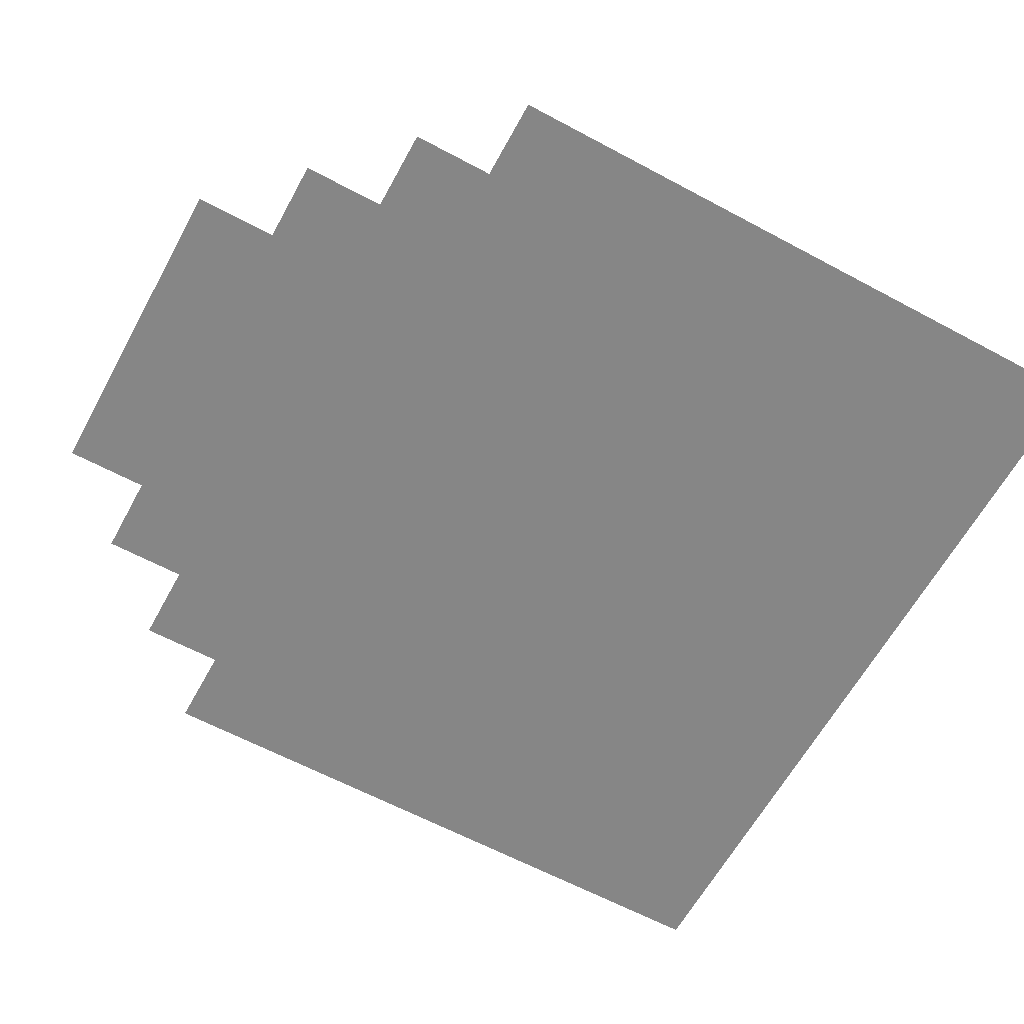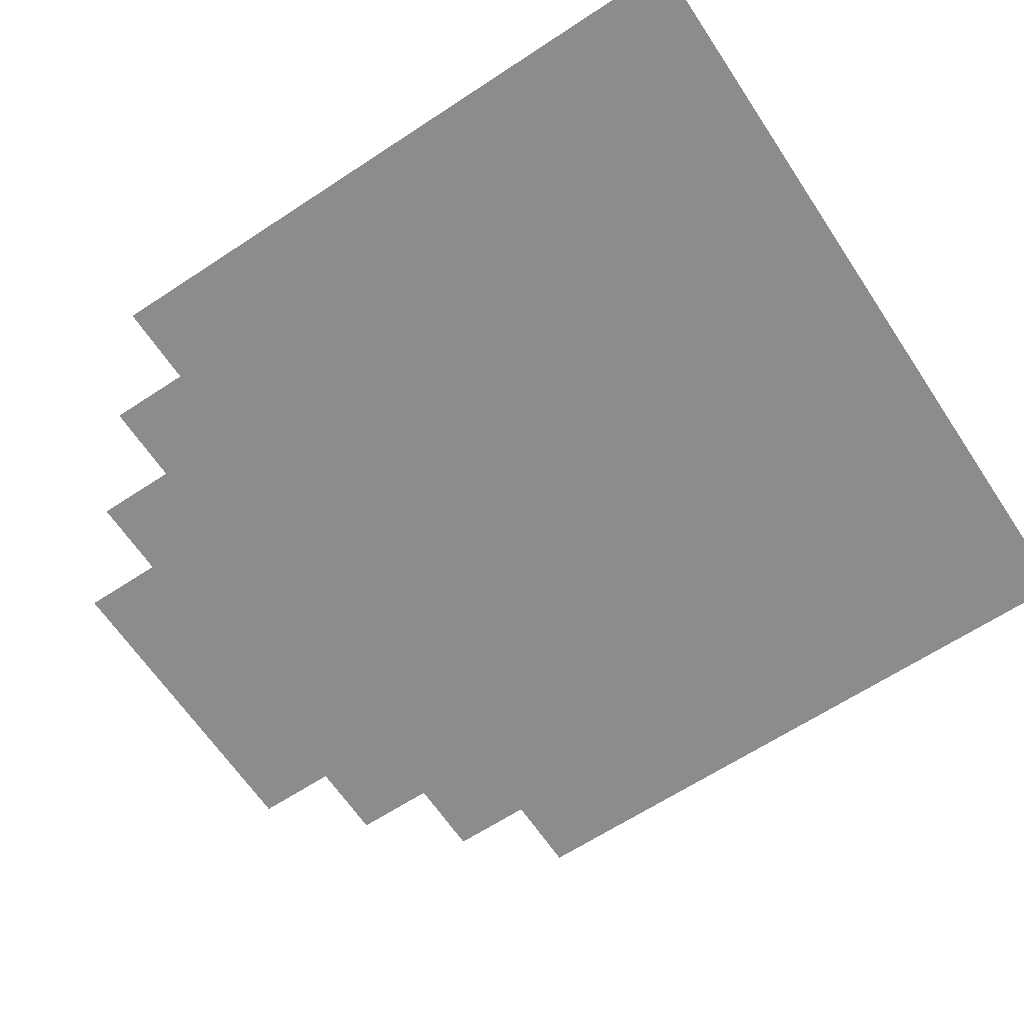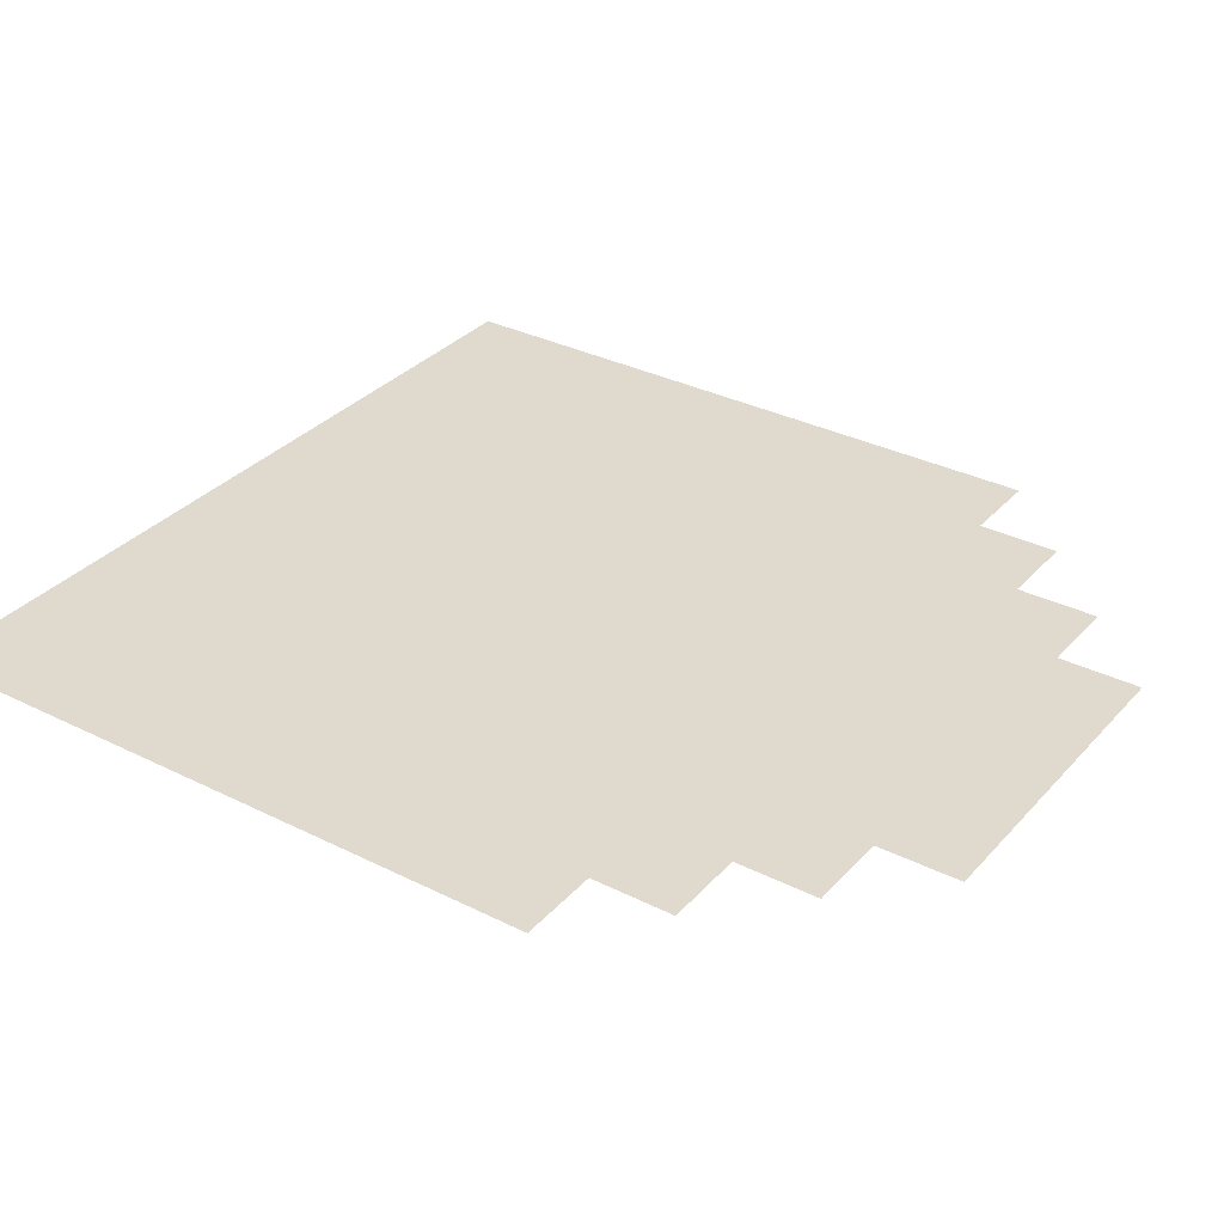
<metadata>
{"format":"obj","ext":"obj","renderer":"f3d","projection":"perspective","resolution":1024,"background":"white","views":[{"elev":-62.2,"azim":61.4,"up":"+Z"},{"elev":-64.3,"azim":123.6,"up":"+Z"},{"elev":32.9,"azim":-55.3,"up":"+Z"}]}
</metadata>
<code>
o Fortress_Flag_S_02
v -0.125 -0.125 0
v -0.0625 -0.125 0
v 0 -0.125 0
v 0.0625 -0.125 0
v 0.125 -0.125 0
v 0.1875 -0.125 0
v 0.25 -0.125 0
v -0.25 -0.0625 0
v -0.1875 -0.0625 0
v -0.125 -0.0625 0
v -0.0625 -0.0625 0
v 0 -0.0625 0
v 0.0625 -0.0625 0
v 0.125 -0.0625 0
v 0.1875 -0.0625 0
v 0.25 -0.0625 0
v -0.3125 -0.5 0
v -0.3125 -0.4375 0
v 0.3125 0 0
v -0.3125 0 0
v -0.3125 -0.375 0
v -0.3125 -0.3125 0
v -0.3125 -0.25 0
v -0.3125 -0.1875 0
v -0.3125 -0.125 0
v -0.3125 -0.0625 0
v 0.3125 -0.0625 0
v 0.3125 -0.125 0
v 0.3125 -0.1875 0
v 0.3125 -0.25 0
v 0.3125 -0.3125 0
v 0.3125 -0.375 0
v 0.3125 -0.4375 0
v 0.3125 -0.5 0
v -0.1875 -0.125 0
v -0.25 -0.125 0
v 0.25 -0.1875 0
v 0.1875 -0.1875 0
v 0.125 -0.1875 0
v 0.0625 -0.1875 0
v 0 -0.1875 0
v -0.0625 -0.1875 0
v -0.125 -0.1875 0
v -0.1875 -0.1875 0
v -0.25 -0.1875 0
v 0.25 -0.25 0
v 0.1875 -0.25 0
v 0.125 -0.25 0
v 0.0625 -0.25 0
v 0 -0.25 0
v -0.0625 -0.25 0
v -0.125 -0.25 0
v -0.1875 -0.25 0
v -0.25 -0.25 0
v 0.25 -0.3125 0
v 0.1875 -0.3125 0
v 0.125 -0.3125 0
v 0.0625 -0.3125 0
v 0 -0.3125 0
v -0.0625 -0.3125 0
v -0.125 -0.3125 0
v -0.1875 -0.3125 0
v -0.25 -0.3125 0
v 0.25 -0.375 0
v 0.1875 -0.375 0
v 0.125 -0.375 0
v 0.0625 -0.375 0
v 0 -0.375 0
v -0.0625 -0.375 0
v -0.125 -0.375 0
v -0.1875 -0.375 0
v -0.25 -0.375 0
v 0.25 -0.4375 0
v 0.1875 -0.4375 0
v 0.125 -0.4375 0
v 0.0625 -0.4375 0
v 0 -0.4375 0
v -0.0625 -0.4375 0
v -0.125 -0.4375 0
v -0.1875 -0.4375 0
v -0.25 -0.4375 0
v 0.25 -0.5 0
v 0.1875 -0.5 0
v 0.125 -0.5 0
v 0.0625 -0.5 0
v 0 -0.5 0
v -0.0625 -0.5 0
v -0.125 -0.5 0
v -0.1875 -0.5 0
v -0.25 -0.5 0
v 0.25 -0.5625 0
v 0.1875 -0.5625 0
v 0.125 -0.5625 0
v 0.0625 -0.5625 0
v 0 -0.5625 0
v -0.0625 -0.5625 0
v -0.125 -0.5625 0
v -0.1875 -0.5625 0
v -0.25 -0.5625 0
v 0.1875 -0.625 0
v 0.125 -0.625 0
v 0.0625 -0.625 0
v 0 -0.625 0
v -0.0625 -0.625 0
v -0.125 -0.625 0
v -0.1875 -0.625 0
v 0.25 0 0
v 0.1875 0 0
v 0.125 0 0
v 0.0625 0 0
v 0 0 0
v -0.0625 0 0
v -0.125 0 0
v -0.1875 0 0
v -0.25 0 0
v -0.125 -0.6875 0
v -0.0625 -0.6875 0
v 0 -0.6875 0
v 0.0625 -0.6875 0
v 0.125 -0.6875 0
v -0.03125 -0.0625 0
v 0.03125 -0.0625 0
v 0.09375 -0.0625 0
v 0.1562 -0.0625 0
v 0.2188 -0.0625 0
v 0.2812 -0.0625 0
v -0.2812 -0.0625 0
v -0.2812 -0.125 0
v -0.2812 -0.1875 0
v -0.2812 -0.25 0
v -0.2812 -0.3125 0
v -0.2812 -0.375 0
v -0.2812 -0.4375 0
v -0.2812 -0.5 0
v -0.3125 -0.4688 0
v -0.3125 -0.4062 0
v -0.2812 0 0
v 0.3125 -0.03125 0
v -0.3125 -0.3438 0
v -0.3125 -0.2812 0
v -0.3125 -0.2188 0
v -0.3125 -0.1562 0
v -0.3125 -0.09375 0
v -0.3125 -0.03125 0
v 0.3125 -0.09375 0
v 0.3125 -0.1562 0
v 0.3125 -0.2188 0
v 0.3125 -0.2812 0
v 0.3125 -0.3438 0
v 0.3125 -0.4062 0
v 0.3125 -0.4688 0
v -0.09375 -0.0625 0
v -0.1562 -0.0625 0
v -0.2188 -0.0625 0
v 0.2812 -0.125 0
v 0.2188 -0.125 0
v 0.1562 -0.125 0
v 0.09375 -0.125 0
v 0.03125 -0.125 0
v -0.03125 -0.125 0
v -0.09375 -0.125 0
v -0.1562 -0.125 0
v -0.2188 -0.125 0
v 0.2812 -0.1875 0
v 0.2188 -0.1875 0
v 0.1562 -0.1875 0
v 0.09375 -0.1875 0
v 0.03125 -0.1875 0
v -0.03125 -0.1875 0
v -0.09375 -0.1875 0
v -0.1562 -0.1875 0
v -0.2188 -0.1875 0
v 0.2812 -0.25 0
v 0.2188 -0.25 0
v 0.1562 -0.25 0
v 0.09375 -0.25 0
v 0.03125 -0.25 0
v -0.03125 -0.25 0
v -0.09375 -0.25 0
v -0.1562 -0.25 0
v -0.2188 -0.25 0
v 0.2812 -0.3125 0
v 0.2188 -0.3125 0
v 0.1562 -0.3125 0
v 0.09375 -0.3125 0
v 0.03125 -0.3125 0
v -0.03125 -0.3125 0
v -0.09375 -0.3125 0
v -0.1562 -0.3125 0
v -0.2188 -0.3125 0
v 0.2812 -0.375 0
v 0.2188 -0.375 0
v 0.1562 -0.375 0
v 0.09375 -0.375 0
v 0.03125 -0.375 0
v -0.03125 -0.375 0
v -0.09375 -0.375 0
v -0.1562 -0.375 0
v -0.2188 -0.375 0
v 0.2812 -0.4375 0
v 0.2188 -0.4375 0
v 0.1562 -0.4375 0
v 0.09375 -0.4375 0
v 0.03125 -0.4375 0
v -0.03125 -0.4375 0
v -0.09375 -0.4375 0
v -0.1562 -0.4375 0
v -0.2188 -0.4375 0
v 0.2812 -0.5 0
v 0.2188 -0.5 0
v 0.1562 -0.5 0
v 0.09375 -0.5 0
v 0.03125 -0.5 0
v -0.03125 -0.5 0
v -0.09375 -0.5 0
v -0.1562 -0.5 0
v -0.2188 -0.5 0
v 0.2188 -0.5625 0
v 0.1562 -0.5625 0
v 0.09375 -0.5625 0
v 0.03125 -0.5625 0
v -0.03125 -0.5625 0
v -0.09375 -0.5625 0
v -0.1562 -0.5625 0
v -0.2188 -0.5625 0
v 0.1562 -0.625 0
v 0.09375 -0.625 0
v 0.03125 -0.625 0
v -0.03125 -0.625 0
v -0.09375 -0.625 0
v -0.1562 -0.625 0
v 0.2812 0 0
v 0.2188 0 0
v 0.1562 0 0
v 0.09375 0 0
v 0.03125 0 0
v -0.03125 0 0
v -0.09375 0 0
v -0.1562 0 0
v -0.2188 0 0
v -0.09375 -0.6875 0
v -0.03125 -0.6875 0
v 0.03125 -0.6875 0
v 0.09375 -0.6875 0
v -0.25 -0.09375 0
v -0.1875 -0.09375 0
v -0.125 -0.09375 0
v -0.0625 -0.09375 0
v 0 -0.09375 0
v 0.0625 -0.09375 0
v 0.125 -0.09375 0
v 0.1875 -0.09375 0
v 0.25 -0.09375 0
v -0.25 -0.1562 0
v -0.1875 -0.1562 0
v -0.125 -0.1562 0
v -0.0625 -0.1562 0
v 0 -0.1562 0
v 0.0625 -0.1562 0
v 0.125 -0.1562 0
v 0.1875 -0.1562 0
v 0.25 -0.1562 0
v -0.25 -0.2188 0
v -0.1875 -0.2188 0
v -0.125 -0.2188 0
v -0.0625 -0.2188 0
v 0 -0.2188 0
v 0.0625 -0.2188 0
v 0.125 -0.2188 0
v 0.1875 -0.2188 0
v 0.25 -0.2188 0
v -0.25 -0.2812 0
v -0.1875 -0.2812 0
v -0.125 -0.2812 0
v -0.0625 -0.2812 0
v 0 -0.2812 0
v 0.0625 -0.2812 0
v 0.125 -0.2812 0
v 0.1875 -0.2812 0
v 0.25 -0.2812 0
v -0.125 -0.6562 0
v -0.0625 -0.6562 0
v 0 -0.6562 0
v 0.0625 -0.6562 0
v 0.125 -0.6562 0
v -0.25 -0.03125 0
v -0.1875 -0.03125 0
v -0.125 -0.03125 0
v -0.0625 -0.03125 0
v 0 -0.03125 0
v 0.0625 -0.03125 0
v 0.125 -0.03125 0
v 0.1875 -0.03125 0
v 0.25 -0.03125 0
v -0.1875 -0.5938 0
v -0.125 -0.5938 0
v -0.0625 -0.5938 0
v 0 -0.5938 0
v 0.0625 -0.5938 0
v 0.125 -0.5938 0
v 0.1875 -0.5938 0
v -0.25 -0.5312 0
v -0.1875 -0.5312 0
v -0.125 -0.5312 0
v -0.0625 -0.5312 0
v 0 -0.5312 0
v 0.0625 -0.5312 0
v 0.125 -0.5312 0
v 0.1875 -0.5312 0
v 0.25 -0.5312 0
v -0.25 -0.4688 0
v -0.1875 -0.4688 0
v -0.125 -0.4688 0
v -0.0625 -0.4688 0
v 0 -0.4688 0
v 0.0625 -0.4688 0
v 0.125 -0.4688 0
v 0.1875 -0.4688 0
v 0.25 -0.4688 0
v -0.25 -0.4062 0
v -0.1875 -0.4062 0
v -0.125 -0.4062 0
v -0.0625 -0.4062 0
v 0 -0.4062 0
v 0.0625 -0.4062 0
v 0.125 -0.4062 0
v 0.1875 -0.4062 0
v 0.25 -0.4062 0
v -0.25 -0.3438 0
v -0.1875 -0.3438 0
v -0.125 -0.3438 0
v -0.0625 -0.3438 0
v 0 -0.3438 0
v 0.0625 -0.3438 0
v 0.125 -0.3438 0
v 0.1875 -0.3438 0
v 0.25 -0.3438 0
v 0.2812 -0.3438 0
v 0.2812 -0.4062 0
v 0.2812 -0.4688 0
v 0.2812 -0.03125 0
v 0.2812 -0.2812 0
v 0.2812 -0.2188 0
v 0.2812 -0.1562 0
v 0.2812 -0.09375 0
v -0.2812 -0.09375 0
v -0.2188 -0.09375 0
v -0.1562 -0.09375 0
v -0.09375 -0.09375 0
v -0.03125 -0.09375 0
v 0.03125 -0.09375 0
v 0.09375 -0.09375 0
v 0.1562 -0.09375 0
v 0.2188 -0.09375 0
v -0.2812 -0.1562 0
v -0.2188 -0.1562 0
v -0.1562 -0.1562 0
v -0.09375 -0.1562 0
v -0.03125 -0.1562 0
v 0.03125 -0.1562 0
v 0.09375 -0.1562 0
v 0.1562 -0.1562 0
v 0.2188 -0.1562 0
v -0.2812 -0.2188 0
v -0.2188 -0.2188 0
v -0.1562 -0.2188 0
v -0.09375 -0.2188 0
v -0.03125 -0.2188 0
v 0.03125 -0.2188 0
v 0.09375 -0.2188 0
v 0.1562 -0.2188 0
v 0.2188 -0.2188 0
v -0.2812 -0.2812 0
v -0.2188 -0.2812 0
v -0.1562 -0.2812 0
v -0.09375 -0.2812 0
v -0.03125 -0.2812 0
v 0.03125 -0.2812 0
v 0.09375 -0.2812 0
v 0.1562 -0.2812 0
v 0.2188 -0.2812 0
v -0.09375 -0.6562 0
v -0.03125 -0.6562 0
v 0.03125 -0.6562 0
v 0.09375 -0.6562 0
v -0.2812 -0.03125 0
v -0.2188 -0.03125 0
v -0.1562 -0.03125 0
v -0.09375 -0.03125 0
v -0.03125 -0.03125 0
v 0.03125 -0.03125 0
v 0.09375 -0.03125 0
v 0.1562 -0.03125 0
v 0.2188 -0.03125 0
v -0.1562 -0.5938 0
v -0.09375 -0.5938 0
v -0.03125 -0.5938 0
v 0.03125 -0.5938 0
v 0.09375 -0.5938 0
v 0.1562 -0.5938 0
v -0.2188 -0.5312 0
v -0.1562 -0.5312 0
v -0.09375 -0.5312 0
v -0.03125 -0.5312 0
v 0.03125 -0.5312 0
v 0.09375 -0.5312 0
v 0.1562 -0.5312 0
v 0.2188 -0.5312 0
v -0.2812 -0.4688 0
v -0.2188 -0.4688 0
v -0.1562 -0.4688 0
v -0.09375 -0.4688 0
v -0.03125 -0.4688 0
v 0.03125 -0.4688 0
v 0.09375 -0.4688 0
v 0.1562 -0.4688 0
v 0.2188 -0.4688 0
v -0.2812 -0.4062 0
v -0.2188 -0.4062 0
v -0.1562 -0.4062 0
v -0.09375 -0.4062 0
v -0.03125 -0.4062 0
v 0.03125 -0.4062 0
v 0.09375 -0.4062 0
v 0.1562 -0.4062 0
v 0.2188 -0.4062 0
v -0.2812 -0.3438 0
v -0.2188 -0.3438 0
v -0.1562 -0.3438 0
v -0.09375 -0.3438 0
v -0.03125 -0.3438 0
v 0.03125 -0.3438 0
v 0.09375 -0.3438 0
v 0.1562 -0.3438 0
v 0.2188 -0.3438 0
f 64 191 338 337
f 191 32 149 338
f 338 149 31 182
f 337 338 182 55
f 73 200 339 328
f 200 33 150 339
f 339 150 32 191
f 328 339 191 64
f 82 209 340 319
f 209 34 151 340
f 340 151 33 200
f 319 340 200 73
f 16 126 341 294
f 126 27 138 341
f 341 138 19 232
f 294 341 232 107
f 55 182 342 280
f 182 31 148 342
f 342 148 30 173
f 280 342 173 46
f 46 173 343 271
f 173 30 147 343
f 343 147 29 164
f 271 343 164 37
f 37 164 344 262
f 164 29 146 344
f 344 146 28 155
f 262 344 155 7
f 7 155 345 253
f 155 28 145 345
f 345 145 27 126
f 253 345 126 16
f 25 128 346 143
f 128 36 245 346
f 346 245 8 127
f 143 346 127 26
f 36 163 347 245
f 163 35 246 347
f 347 246 9 154
f 245 347 154 8
f 35 162 348 246
f 162 1 247 348
f 348 247 10 153
f 246 348 153 9
f 1 161 349 247
f 161 2 248 349
f 349 248 11 152
f 247 349 152 10
f 2 160 350 248
f 160 3 249 350
f 350 249 12 121
f 248 350 121 11
f 3 159 351 249
f 159 4 250 351
f 351 250 13 122
f 249 351 122 12
f 4 158 352 250
f 158 5 251 352
f 352 251 14 123
f 250 352 123 13
f 5 157 353 251
f 157 6 252 353
f 353 252 15 124
f 251 353 124 14
f 6 156 354 252
f 156 7 253 354
f 354 253 16 125
f 252 354 125 15
f 24 129 355 142
f 129 45 254 355
f 355 254 36 128
f 142 355 128 25
f 45 172 356 254
f 172 44 255 356
f 356 255 35 163
f 254 356 163 36
f 44 171 357 255
f 171 43 256 357
f 357 256 1 162
f 255 357 162 35
f 43 170 358 256
f 170 42 257 358
f 358 257 2 161
f 256 358 161 1
f 42 169 359 257
f 169 41 258 359
f 359 258 3 160
f 257 359 160 2
f 41 168 360 258
f 168 40 259 360
f 360 259 4 159
f 258 360 159 3
f 40 167 361 259
f 167 39 260 361
f 361 260 5 158
f 259 361 158 4
f 39 166 362 260
f 166 38 261 362
f 362 261 6 157
f 260 362 157 5
f 38 165 363 261
f 165 37 262 363
f 363 262 7 156
f 261 363 156 6
f 23 130 364 141
f 130 54 263 364
f 364 263 45 129
f 141 364 129 24
f 54 181 365 263
f 181 53 264 365
f 365 264 44 172
f 263 365 172 45
f 53 180 366 264
f 180 52 265 366
f 366 265 43 171
f 264 366 171 44
f 52 179 367 265
f 179 51 266 367
f 367 266 42 170
f 265 367 170 43
f 51 178 368 266
f 178 50 267 368
f 368 267 41 169
f 266 368 169 42
f 50 177 369 267
f 177 49 268 369
f 369 268 40 168
f 267 369 168 41
f 49 176 370 268
f 176 48 269 370
f 370 269 39 167
f 268 370 167 40
f 48 175 371 269
f 175 47 270 371
f 371 270 38 166
f 269 371 166 39
f 47 174 372 270
f 174 46 271 372
f 372 271 37 165
f 270 372 165 38
f 22 131 373 140
f 131 63 272 373
f 373 272 54 130
f 140 373 130 23
f 63 190 374 272
f 190 62 273 374
f 374 273 53 181
f 272 374 181 54
f 62 189 375 273
f 189 61 274 375
f 375 274 52 180
f 273 375 180 53
f 61 188 376 274
f 188 60 275 376
f 376 275 51 179
f 274 376 179 52
f 60 187 377 275
f 187 59 276 377
f 377 276 50 178
f 275 377 178 51
f 59 186 378 276
f 186 58 277 378
f 378 277 49 177
f 276 378 177 50
f 58 185 379 277
f 185 57 278 379
f 379 278 48 176
f 277 379 176 49
f 57 184 380 278
f 184 56 279 380
f 380 279 47 175
f 278 380 175 48
f 56 183 381 279
f 183 55 280 381
f 381 280 46 174
f 279 381 174 47
f 116 241 382 281
f 241 117 282 382
f 382 282 104 230
f 281 382 230 105
f 117 242 383 282
f 242 118 283 383
f 383 283 103 229
f 282 383 229 104
f 118 243 384 283
f 243 119 284 384
f 384 284 102 228
f 283 384 228 103
f 119 244 385 284
f 244 120 285 385
f 385 285 101 227
f 284 385 227 102
f 26 127 386 144
f 127 8 286 386
f 386 286 115 137
f 144 386 137 20
f 8 154 387 286
f 154 9 287 387
f 387 287 114 240
f 286 387 240 115
f 9 153 388 287
f 153 10 288 388
f 388 288 113 239
f 287 388 239 114
f 10 152 389 288
f 152 11 289 389
f 389 289 112 238
f 288 389 238 113
f 11 121 390 289
f 121 12 290 390
f 390 290 111 237
f 289 390 237 112
f 12 122 391 290
f 122 13 291 391
f 391 291 110 236
f 290 391 236 111
f 13 123 392 291
f 123 14 292 392
f 392 292 109 235
f 291 392 235 110
f 14 124 393 292
f 124 15 293 393
f 393 293 108 234
f 292 393 234 109
f 15 125 394 293
f 125 16 294 394
f 394 294 107 233
f 293 394 233 108
f 106 231 395 295
f 231 105 296 395
f 395 296 97 224
f 295 395 224 98
f 105 230 396 296
f 230 104 297 396
f 396 297 96 223
f 296 396 223 97
f 104 229 397 297
f 229 103 298 397
f 397 298 95 222
f 297 397 222 96
f 103 228 398 298
f 228 102 299 398
f 398 299 94 221
f 298 398 221 95
f 102 227 399 299
f 227 101 300 399
f 399 300 93 220
f 299 399 220 94
f 101 226 400 300
f 226 100 301 400
f 400 301 92 219
f 300 400 219 93
f 99 225 401 302
f 225 98 303 401
f 401 303 89 217
f 302 401 217 90
f 98 224 402 303
f 224 97 304 402
f 402 304 88 216
f 303 402 216 89
f 97 223 403 304
f 223 96 305 403
f 403 305 87 215
f 304 403 215 88
f 96 222 404 305
f 222 95 306 404
f 404 306 86 214
f 305 404 214 87
f 95 221 405 306
f 221 94 307 405
f 405 307 85 213
f 306 405 213 86
f 94 220 406 307
f 220 93 308 406
f 406 308 84 212
f 307 406 212 85
f 93 219 407 308
f 219 92 309 407
f 407 309 83 211
f 308 407 211 84
f 92 218 408 309
f 218 91 310 408
f 408 310 82 210
f 309 408 210 83
f 17 134 409 135
f 134 90 311 409
f 409 311 81 133
f 135 409 133 18
f 90 217 410 311
f 217 89 312 410
f 410 312 80 208
f 311 410 208 81
f 89 216 411 312
f 216 88 313 411
f 411 313 79 207
f 312 411 207 80
f 88 215 412 313
f 215 87 314 412
f 412 314 78 206
f 313 412 206 79
f 87 214 413 314
f 214 86 315 413
f 413 315 77 205
f 314 413 205 78
f 86 213 414 315
f 213 85 316 414
f 414 316 76 204
f 315 414 204 77
f 85 212 415 316
f 212 84 317 415
f 415 317 75 203
f 316 415 203 76
f 84 211 416 317
f 211 83 318 416
f 416 318 74 202
f 317 416 202 75
f 83 210 417 318
f 210 82 319 417
f 417 319 73 201
f 318 417 201 74
f 18 133 418 136
f 133 81 320 418
f 418 320 72 132
f 136 418 132 21
f 81 208 419 320
f 208 80 321 419
f 419 321 71 199
f 320 419 199 72
f 80 207 420 321
f 207 79 322 420
f 420 322 70 198
f 321 420 198 71
f 79 206 421 322
f 206 78 323 421
f 421 323 69 197
f 322 421 197 70
f 78 205 422 323
f 205 77 324 422
f 422 324 68 196
f 323 422 196 69
f 77 204 423 324
f 204 76 325 423
f 423 325 67 195
f 324 423 195 68
f 76 203 424 325
f 203 75 326 424
f 424 326 66 194
f 325 424 194 67
f 75 202 425 326
f 202 74 327 425
f 425 327 65 193
f 326 425 193 66
f 74 201 426 327
f 201 73 328 426
f 426 328 64 192
f 327 426 192 65
f 21 132 427 139
f 132 72 329 427
f 427 329 63 131
f 139 427 131 22
f 72 199 428 329
f 199 71 330 428
f 428 330 62 190
f 329 428 190 63
f 71 198 429 330
f 198 70 331 429
f 429 331 61 189
f 330 429 189 62
f 70 197 430 331
f 197 69 332 430
f 430 332 60 188
f 331 430 188 61
f 69 196 431 332
f 196 68 333 431
f 431 333 59 187
f 332 431 187 60
f 68 195 432 333
f 195 67 334 432
f 432 334 58 186
f 333 432 186 59
f 67 194 433 334
f 194 66 335 433
f 433 335 57 185
f 334 433 185 58
f 66 193 434 335
f 193 65 336 434
f 434 336 56 184
f 335 434 184 57
f 65 192 435 336
f 192 64 337 435
f 435 337 55 183
f 336 435 183 56

</code>
